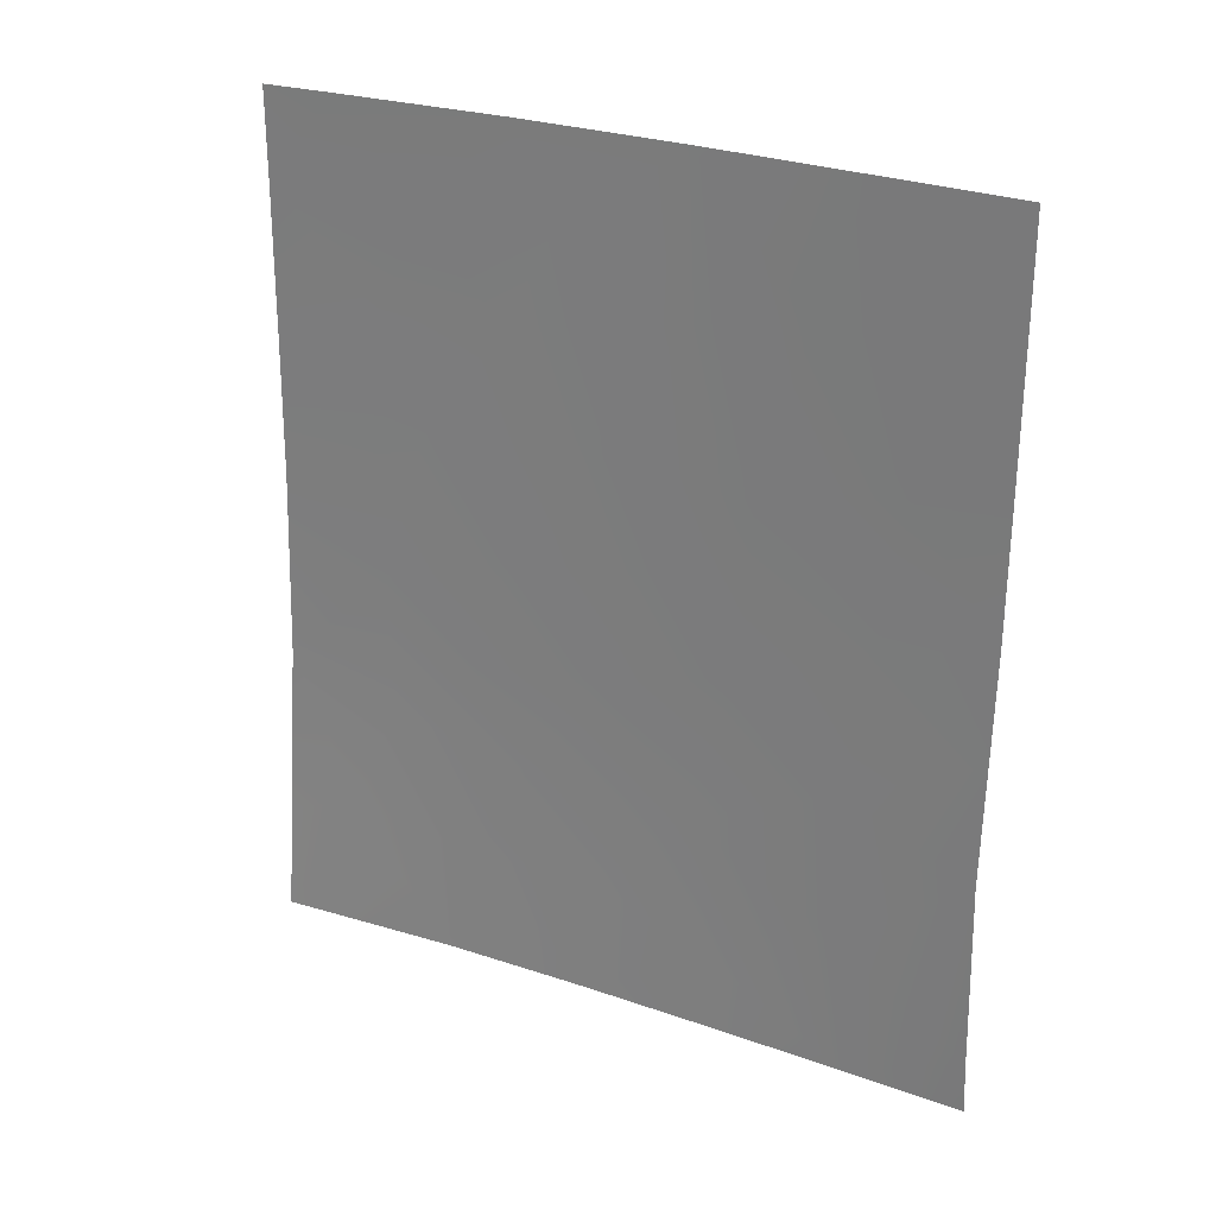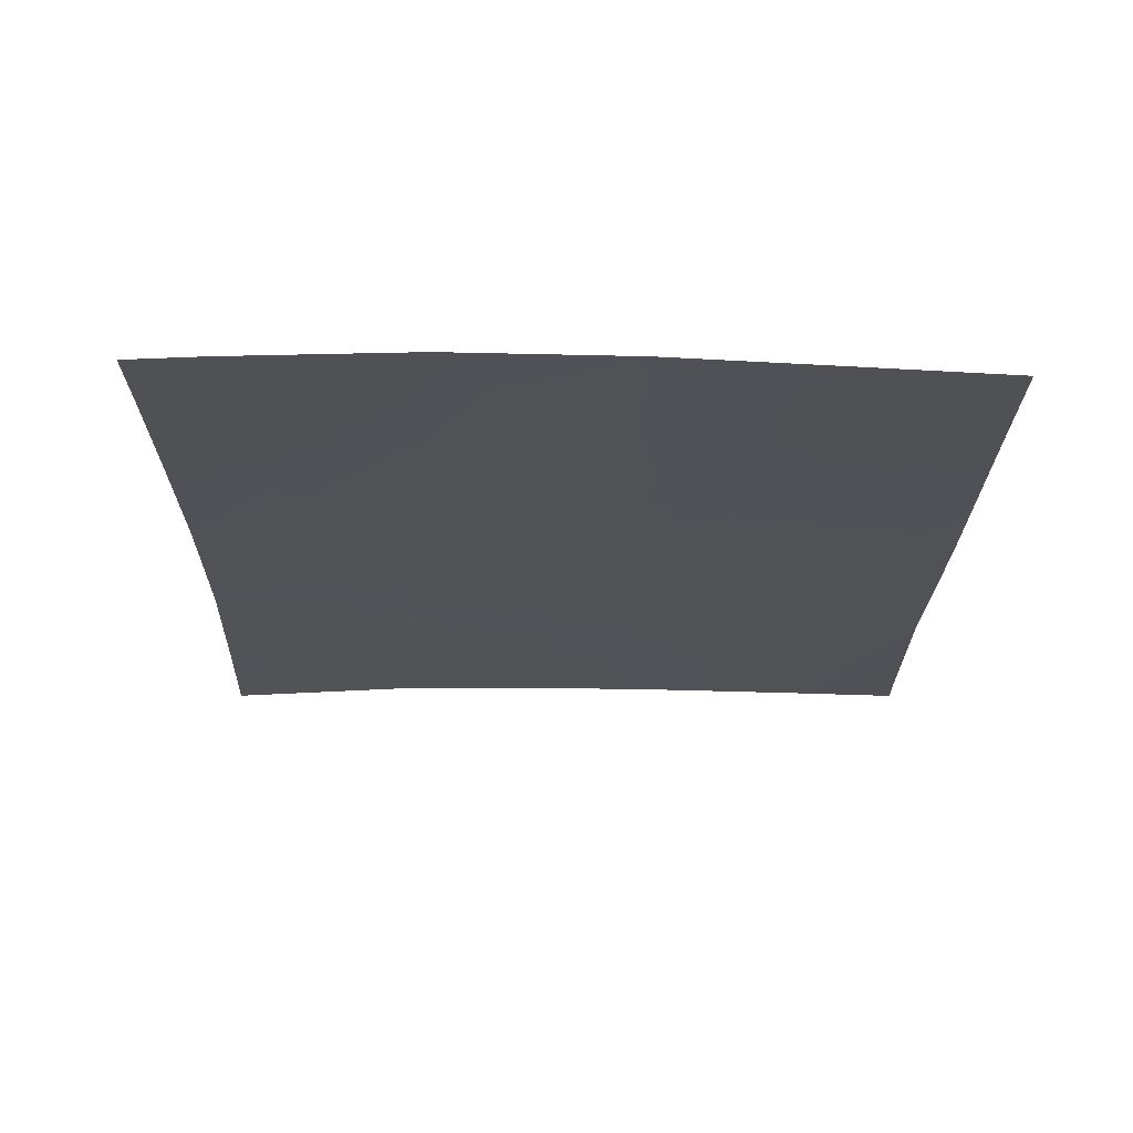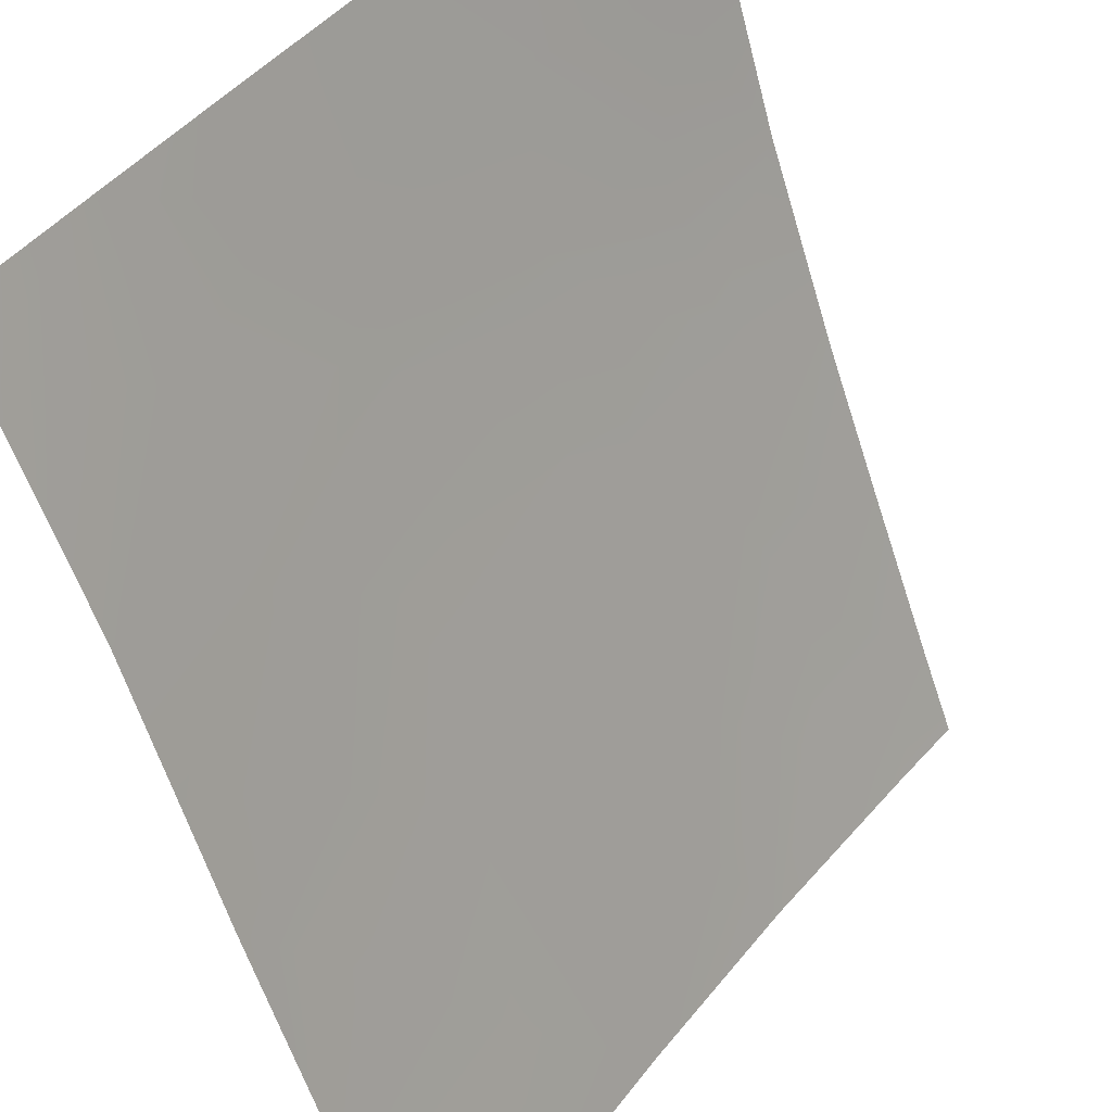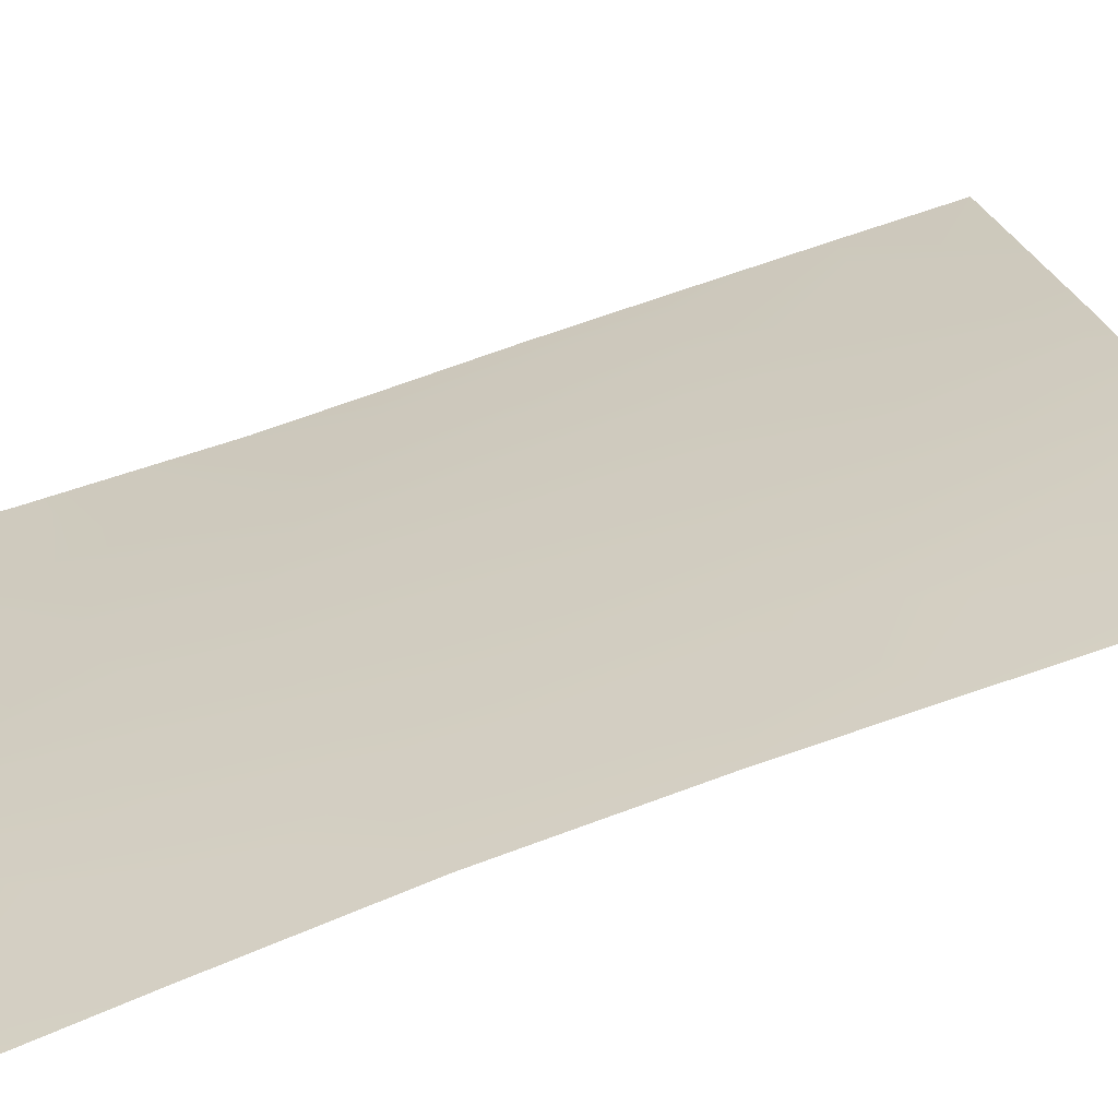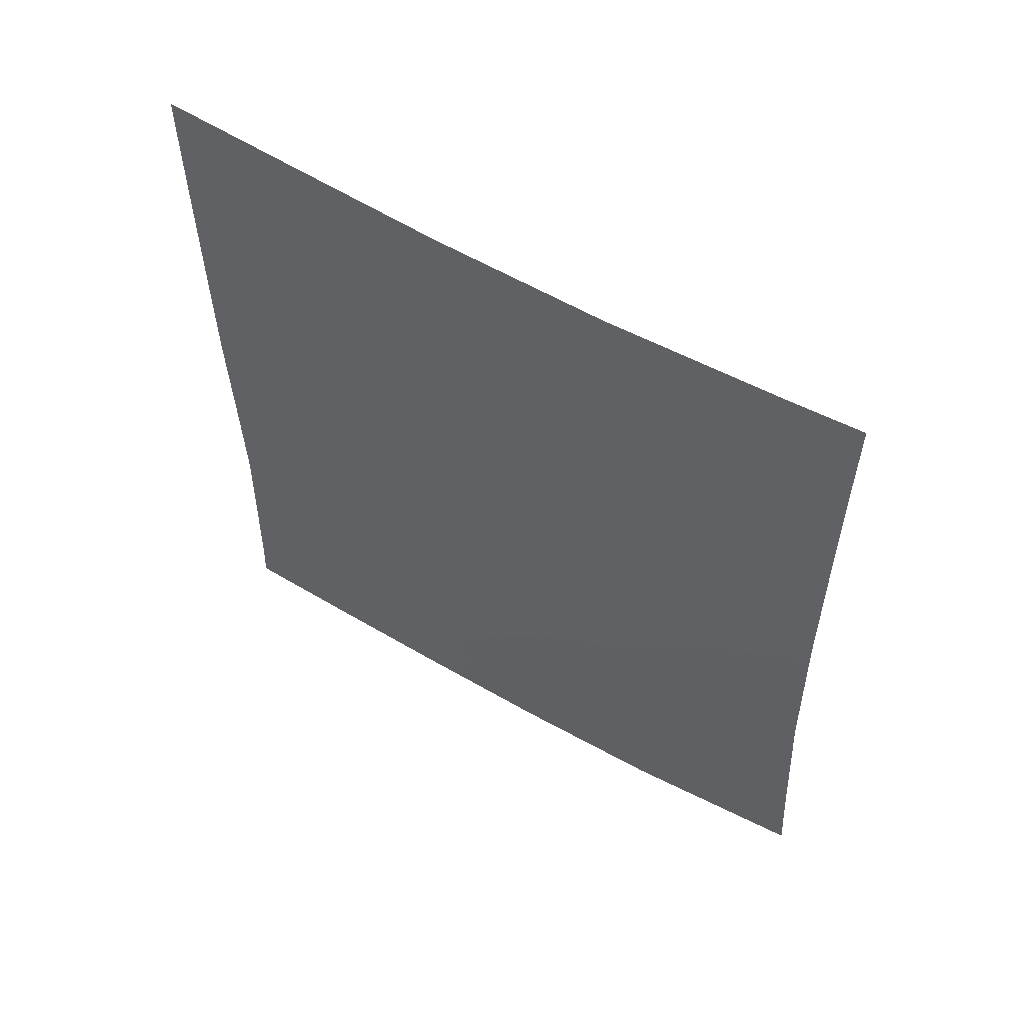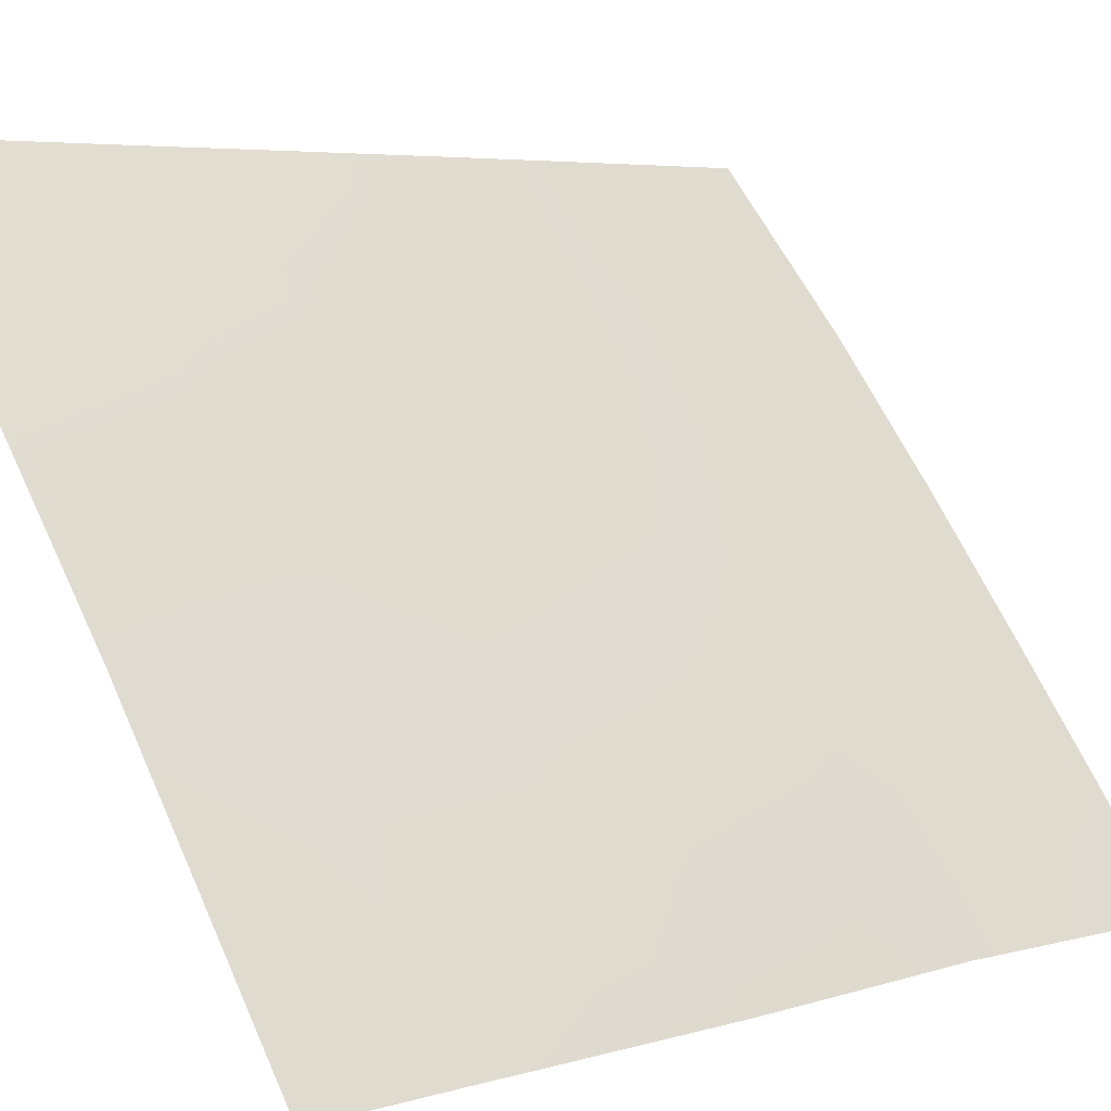
<metadata>
{"format":"obj","ext":"obj","renderer":"f3d","projection":"perspective","resolution":1024,"background":"white","views":[{"elev":26.8,"azim":156.6,"up":"+Y"},{"elev":70.1,"azim":128.9,"up":"+Y"},{"elev":-59.0,"azim":18.0,"up":"+Z"},{"elev":78.9,"azim":71.9,"up":"+Z"},{"elev":57.5,"azim":-20.9,"up":"+Y"},{"elev":5.1,"azim":-133.9,"up":"+Z"}]}
</metadata>
<code>
v -55.3 48.38 92
v -54.36 44.18 93.28
v -54.08 40 93.53
v -54.17 50 93.59
v -51.73 48.76 96.87
v -49.11 50 100
v -55.25 38 91.94
v -54.2 38 93.32
v -55.31 50 92
v -48.75 38 100
v -55.23 43.09 91.98
v -55.19 41.37 91.99
v -55.27 44.63 91.98
v -52.85 50 95.43
v -53.25 43.33 94.77
v -52.83 41.08 95.27
v -49.02 42.09 100
v -50.47 38 98.07
v -51.36 50 97.36
v -55.23 38.71 91.96
v -50.52 48.65 98.37
v -50.83 39.65 97.71
v -50.1 47.21 98.86
v -49.09 44.68 100
v -51.38 41.17 97.12
v -55.29 46.26 91.99
v -54.55 46.26 93.05
v -51.86 38 96.35
v -53.03 39.09 94.9
v -52.04 42.75 96.34
v -51.3 44.17 97.31
v -53.78 48.09 94.11
v -54.16 42.1 93.5
v -53.14 38 94.71
v -52.52 44.47 95.75
v -49.1 46.59 100
v -51.98 39.73 96.29
v -50.85 42.54 97.84
v -49.78 50 99.24
v -49.11 48.86 100
v -48.86 39.56 100
v -53.38 45.78 94.65
v -52.54 47.77 95.79
v -52.01 45.94 96.45
v -50.46 45.58 98.4
v -51.27 47.34 97.43
v -50.05 43.43 98.83
v -50.07 41.52 98.75
v -49.57 39.92 99.22
f 7 20 8
f 1 9 4
f 37 16 25
f 14 43 32
f 36 45 23
f 15 33 2
f 21 39 40
f 5 21 46
f 43 46 44
f 15 16 33
f 16 29 3
f 17 41 49
f 18 28 22
f 10 18 49
f 20 12 3
f 20 3 8
f 25 16 30
f 11 13 2
f 26 1 27
f 26 27 13
f 31 35 44
f 37 28 29
f 25 30 38
f 28 34 29
f 30 35 31
f 30 31 38
f 12 11 33
f 2 33 11
f 33 3 12
f 4 14 32
f 34 8 29
f 35 15 42
f 18 22 49
f 35 30 15
f 36 24 45
f 14 19 5
f 42 15 2
f 22 28 37
f 25 48 22
f 38 48 25
f 36 23 40
f 40 39 6
f 10 49 41
f 49 22 48
f 29 8 3
f 27 32 42
f 42 43 44
f 44 35 42
f 31 44 45
f 32 43 42
f 43 14 5
f 25 22 37
f 5 19 21
f 43 5 46
f 44 46 45
f 15 30 16
f 33 16 3
f 16 37 29
f 45 24 47
f 42 2 27
f 38 31 47
f 31 45 47
f 24 17 47
f 27 2 13
f 23 45 46
f 21 19 39
f 23 46 21
f 23 21 40
f 17 48 47
f 48 17 49
f 1 4 32
f 1 32 27
f 48 38 47

</code>
